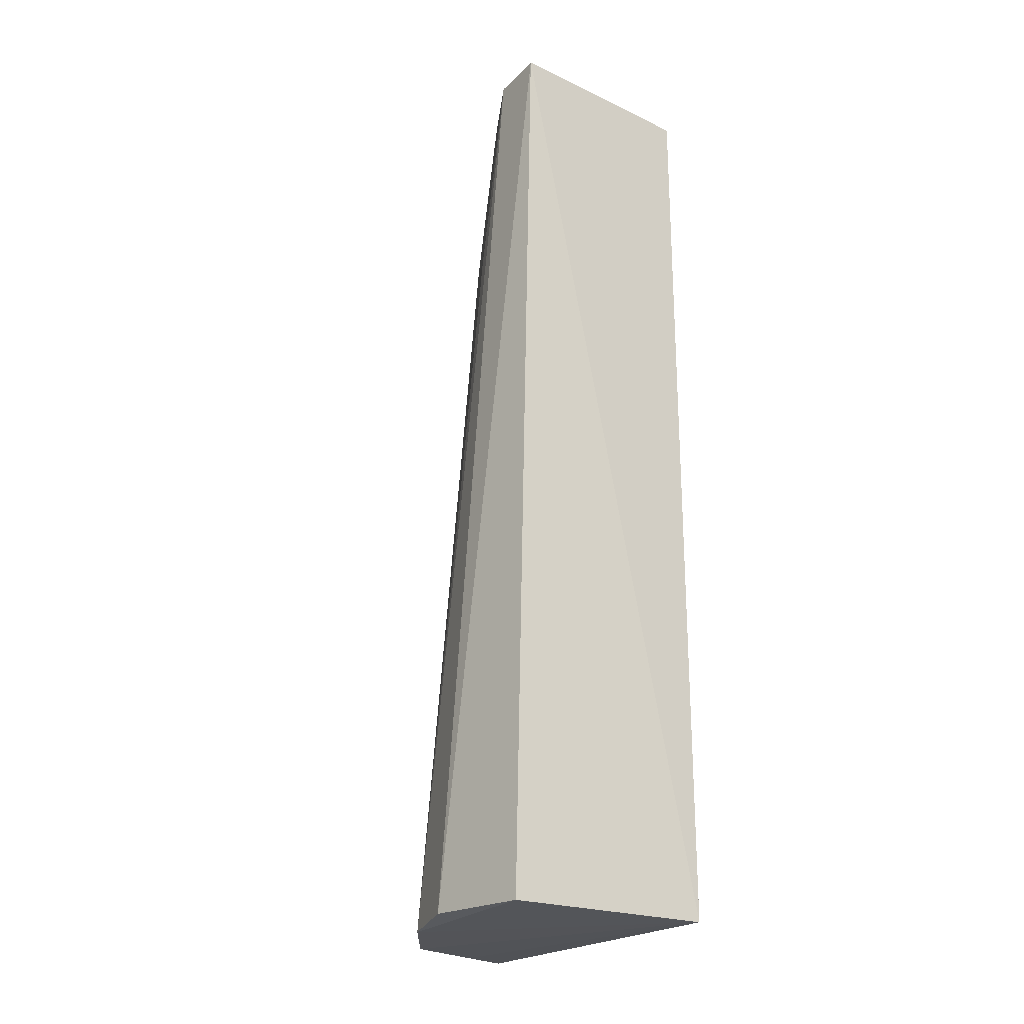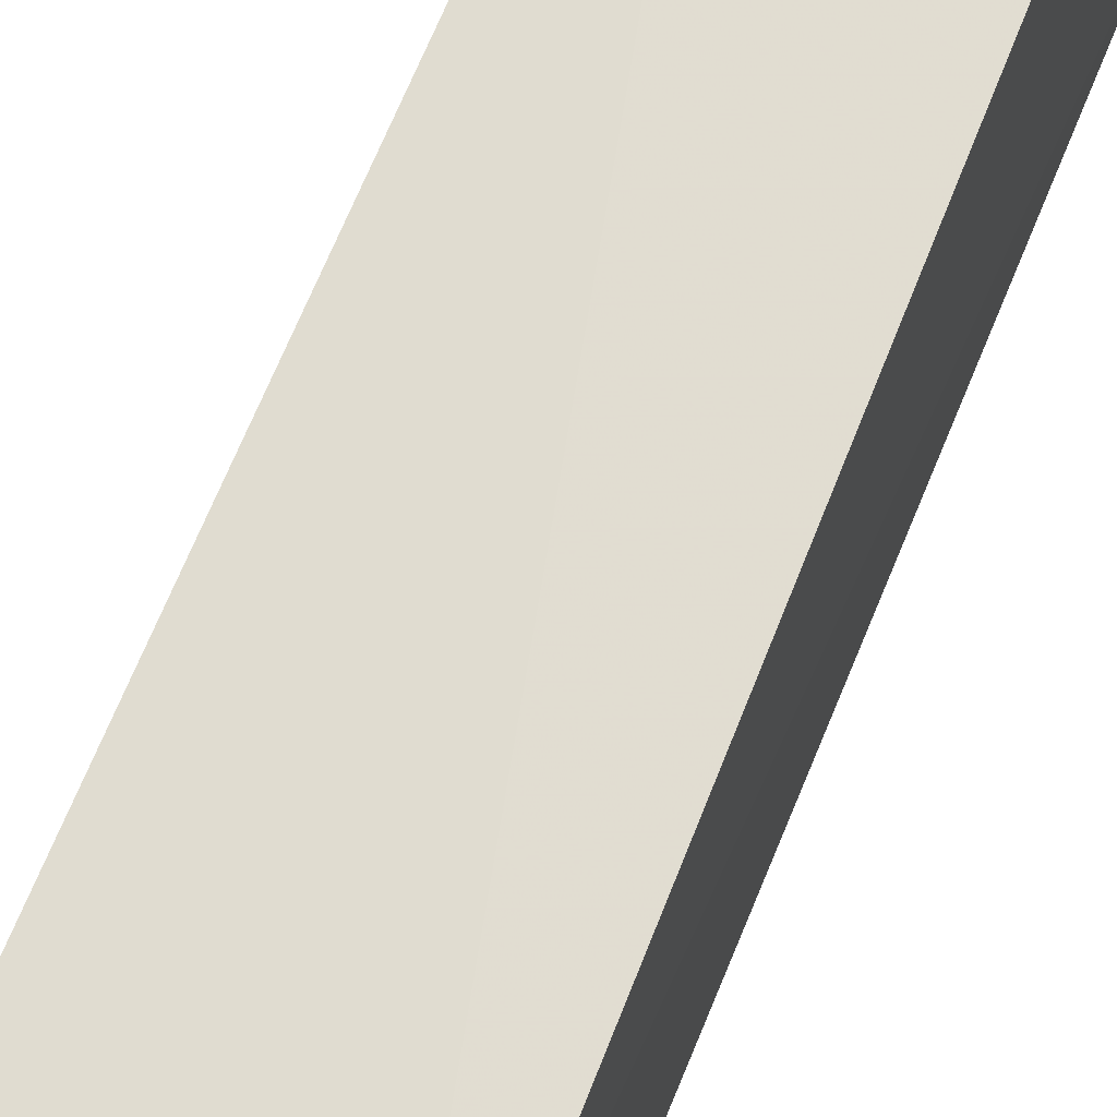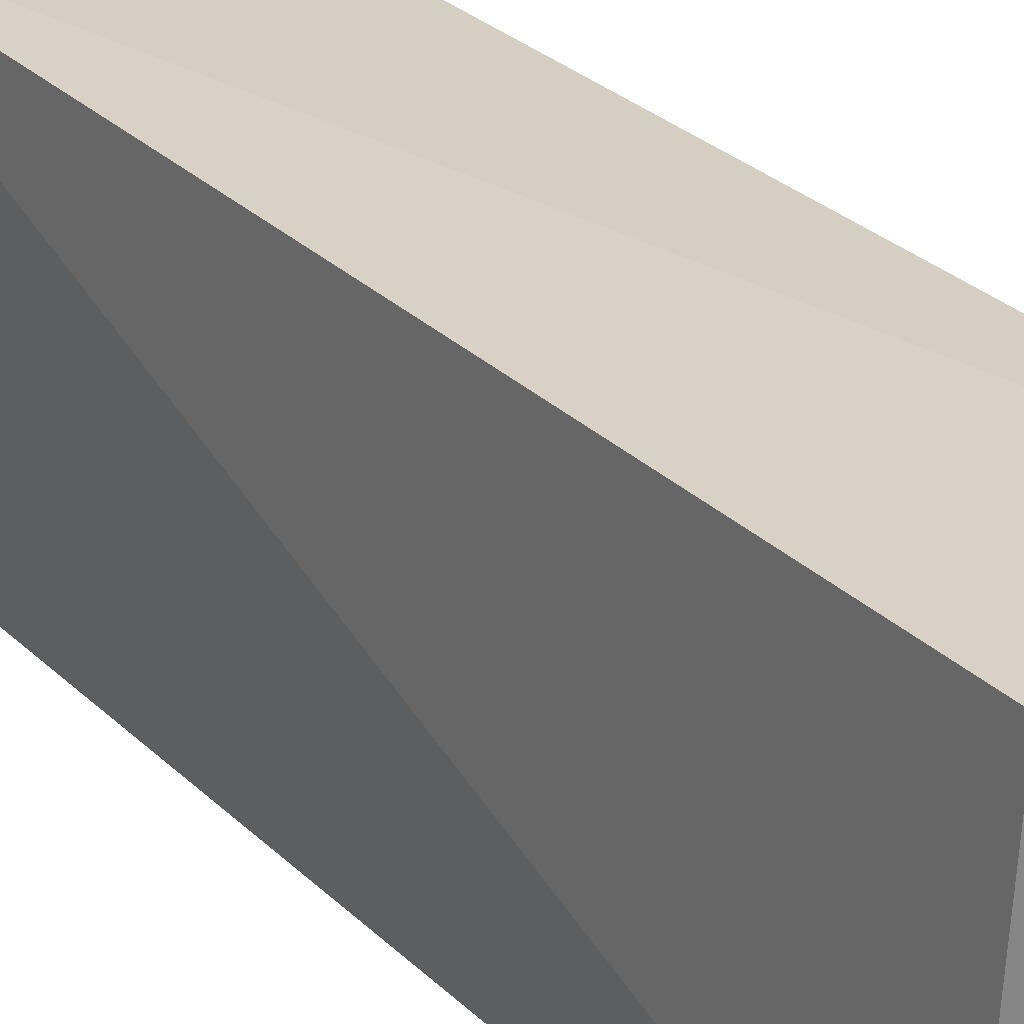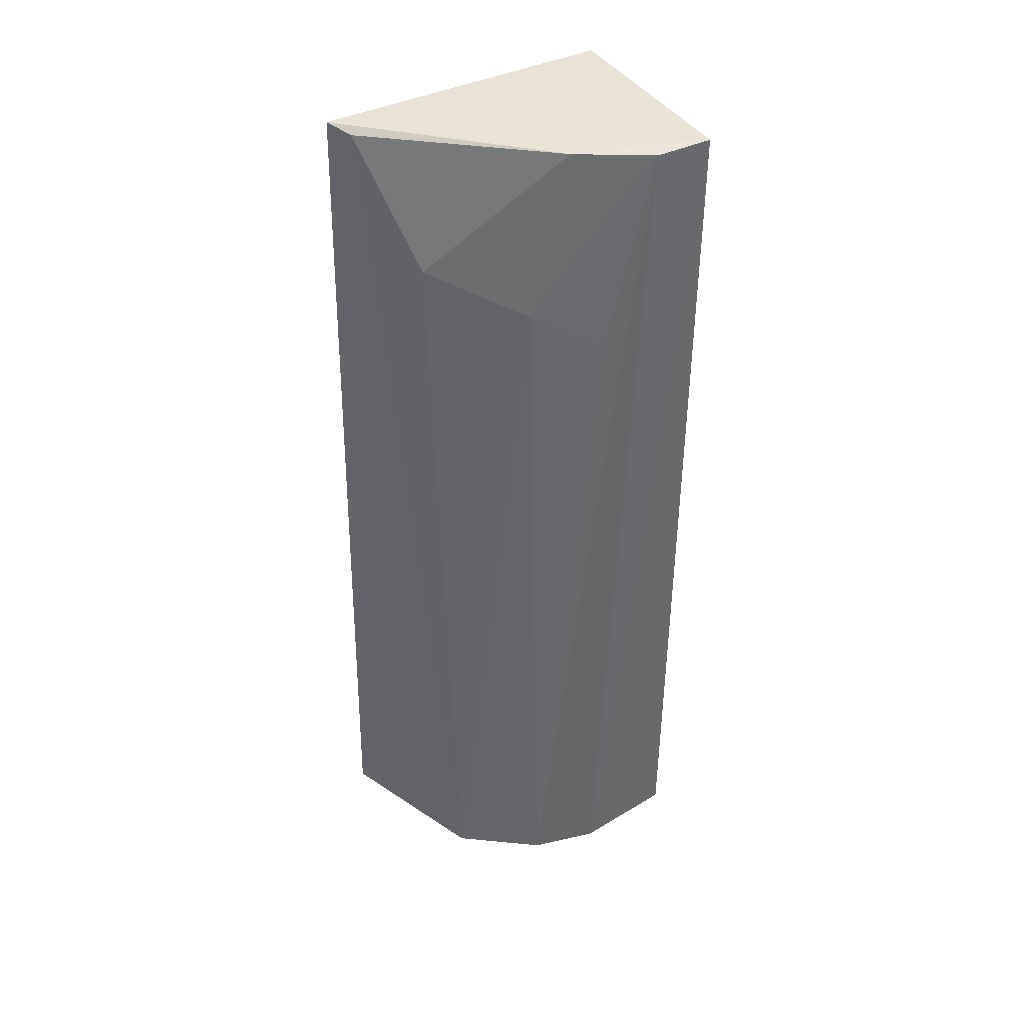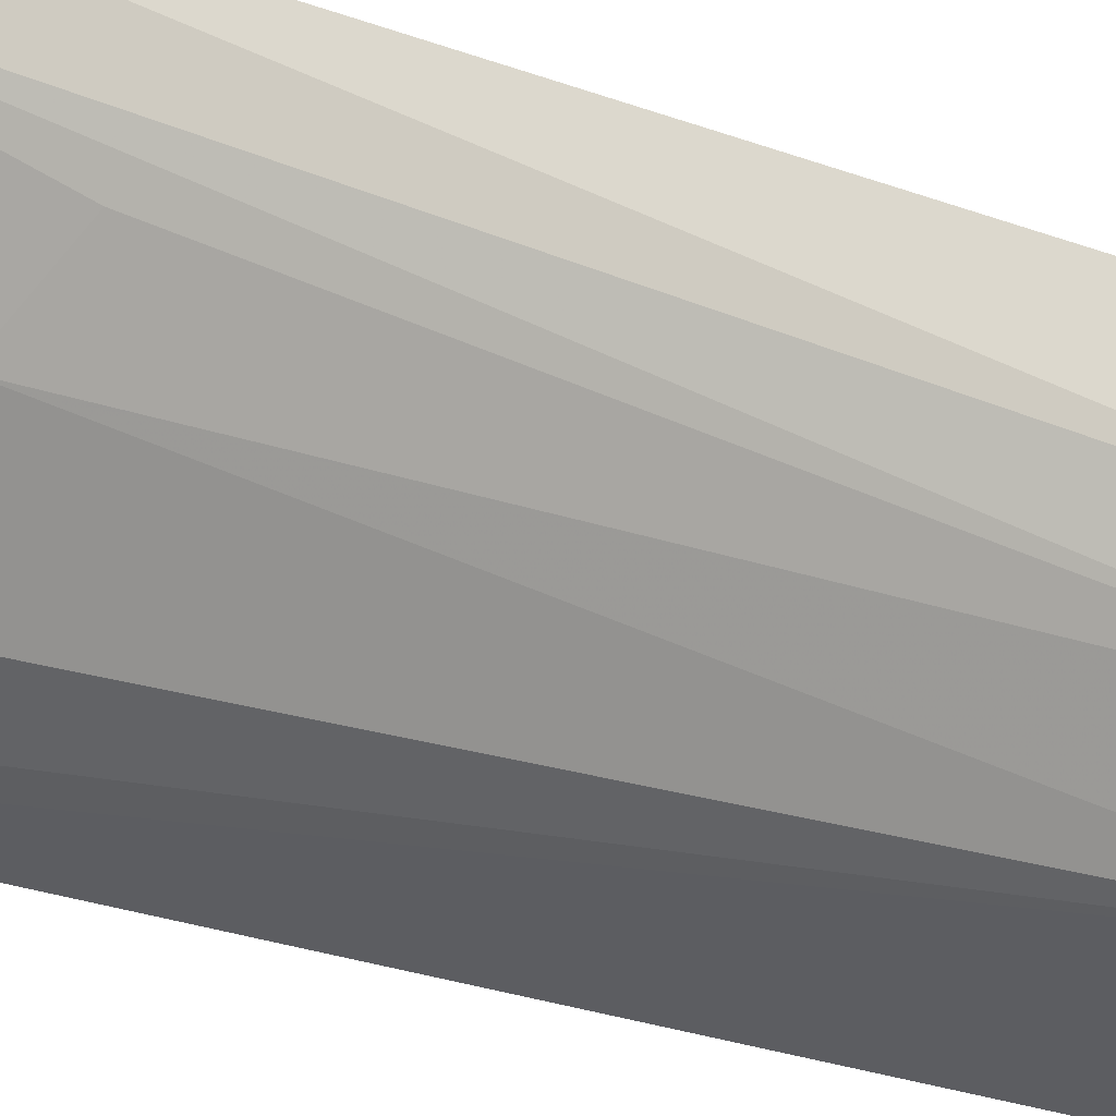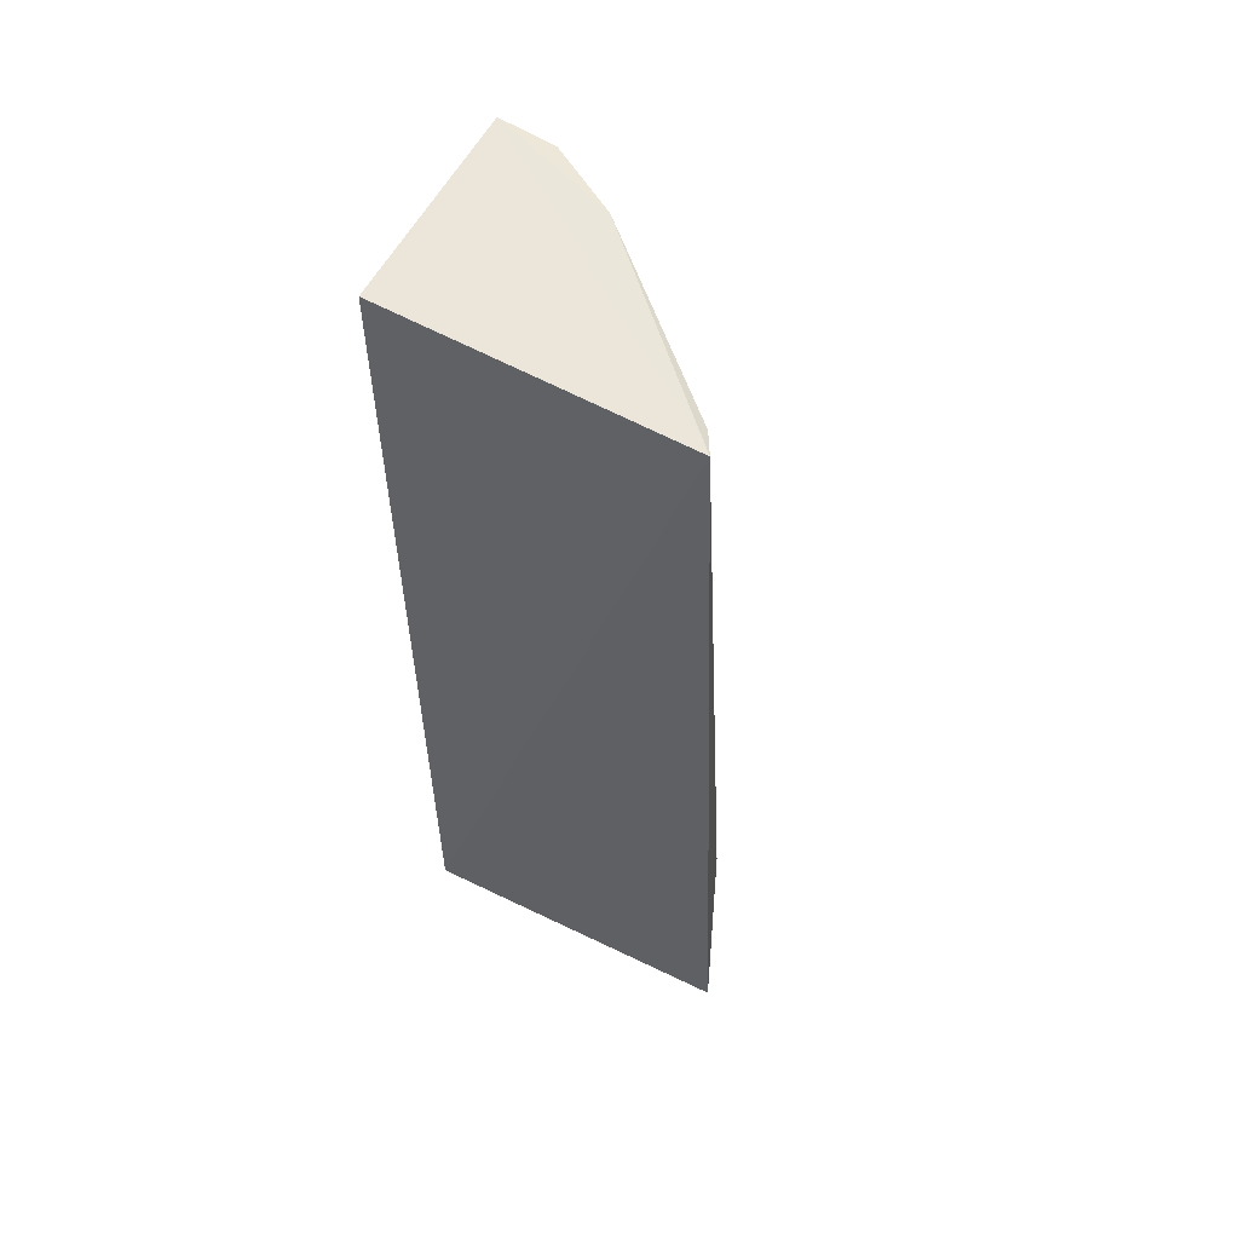
<metadata>
{"format":"obj","ext":"obj","renderer":"f3d","projection":"perspective","resolution":1024,"background":"white","views":[{"elev":-23.3,"azim":141.0,"up":"+Z"},{"elev":69.0,"azim":-158.4,"up":"+Y"},{"elev":27.8,"azim":-34.5,"up":"+Y"},{"elev":41.8,"azim":58.8,"up":"+Z"},{"elev":-21.5,"azim":55.9,"up":"+Y"},{"elev":56.8,"azim":-63.4,"up":"+Z"}]}
</metadata>
<code>
v 0.03655 0.04406 0.03082
v 0.03626 0.04097 0.03068
v 0.03788 0.03755 -0.02148
v 0.02495 0.04422 -0.02138
v 0.02495 0.04422 0.03077
v 0.03733 0.04347 -0.02156
v 0.02408 0.02792 0.03056
v 0.03332 0.02977 -0.02184
v 0.0338 0.03717 0.03068
v 0.03661 0.03396 -0.02181
v 0.02487 0.02641 -0.02141
v 0.02938 0.03056 0.0231
v 0.0335 0.03499 0.02095
v 0.0284 0.028 -0.02163
v 0.02547 0.02866 0.03024
v 0.0358 0.03834 0.01909
f 1 2 3
f 5 1 4
f 6 1 3
f 6 4 1
f 7 1 5
f 7 5 4
f 9 2 1
f 9 1 7
f 10 6 3
f 10 3 2
f 10 8 4
f 10 4 6
f 11 8 7
f 11 7 4
f 13 2 9
f 13 9 12
f 13 12 8
f 13 8 10
f 14 11 4
f 14 4 8
f 14 8 11
f 15 12 9
f 15 9 7
f 15 7 8
f 15 8 12
f 16 13 10
f 16 10 2
f 16 2 13

</code>
